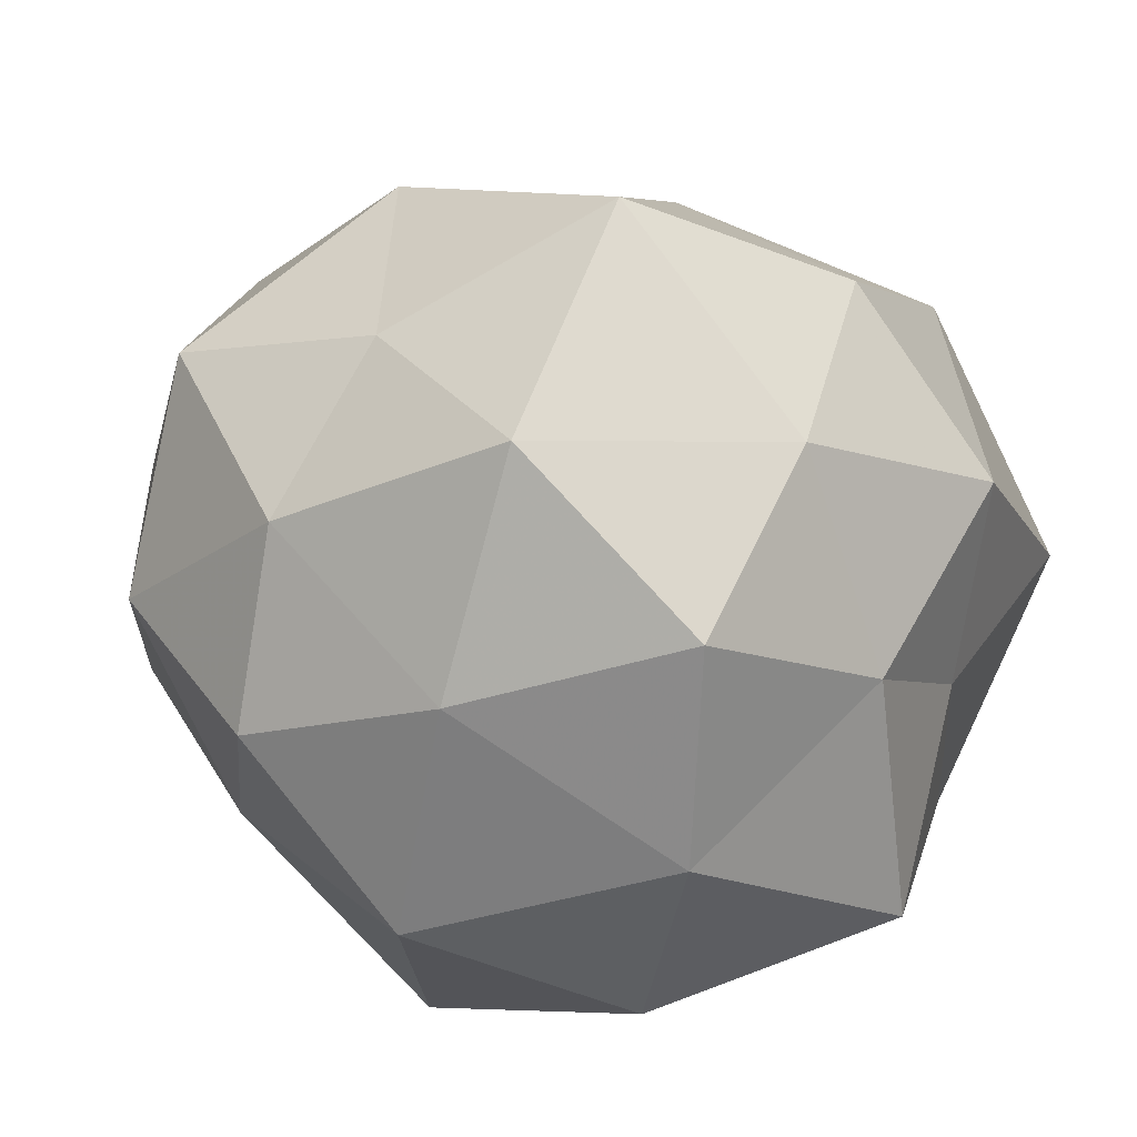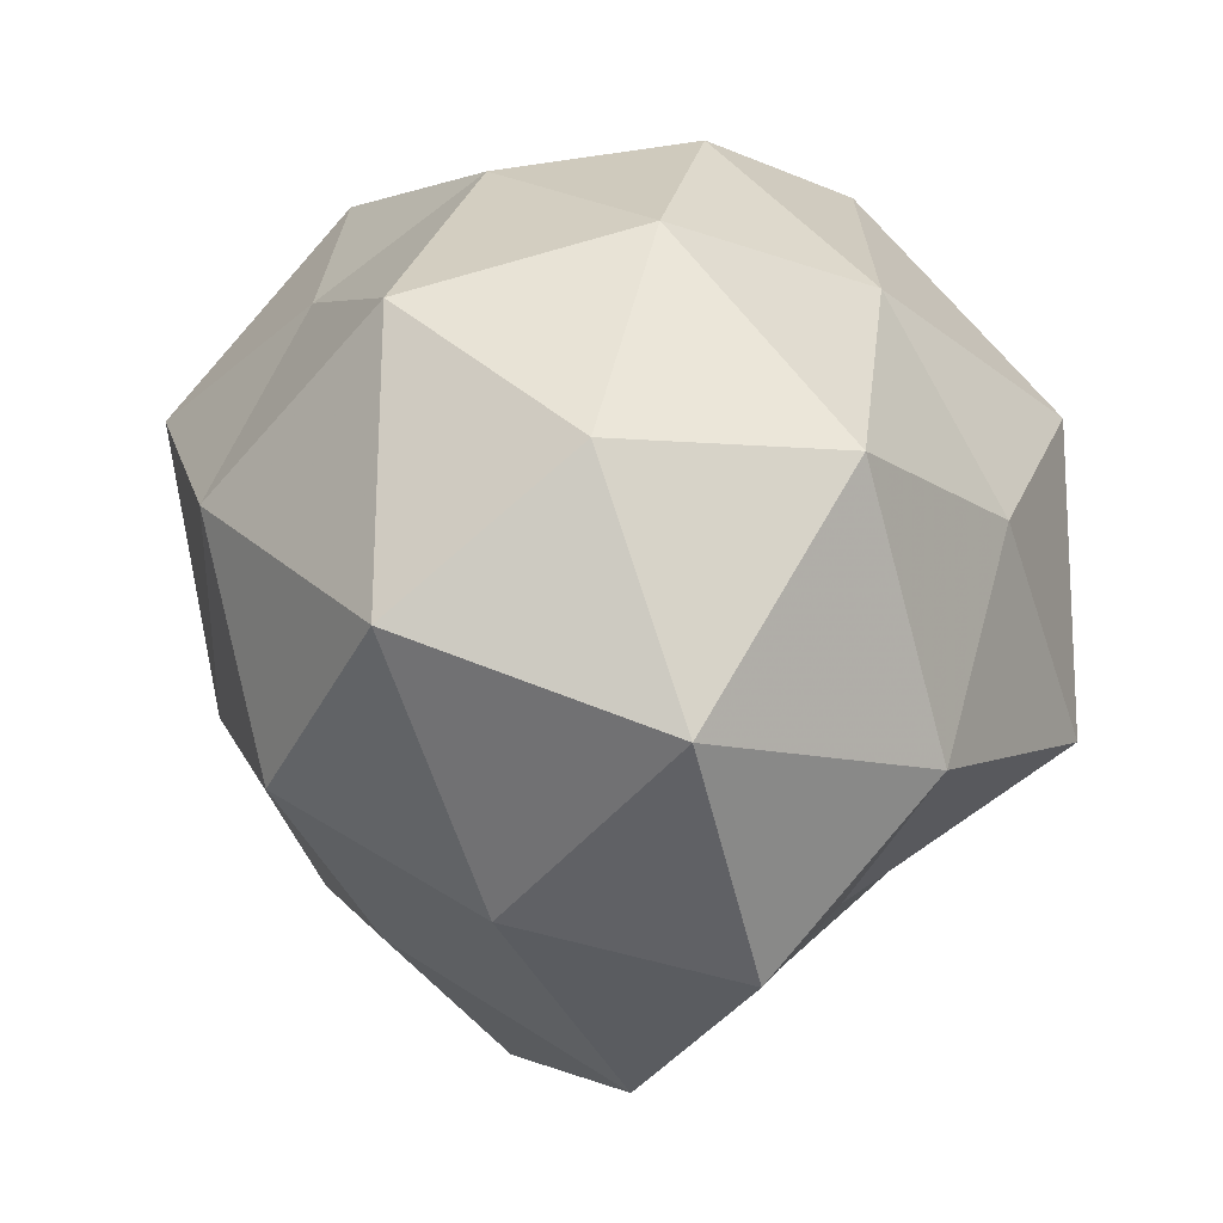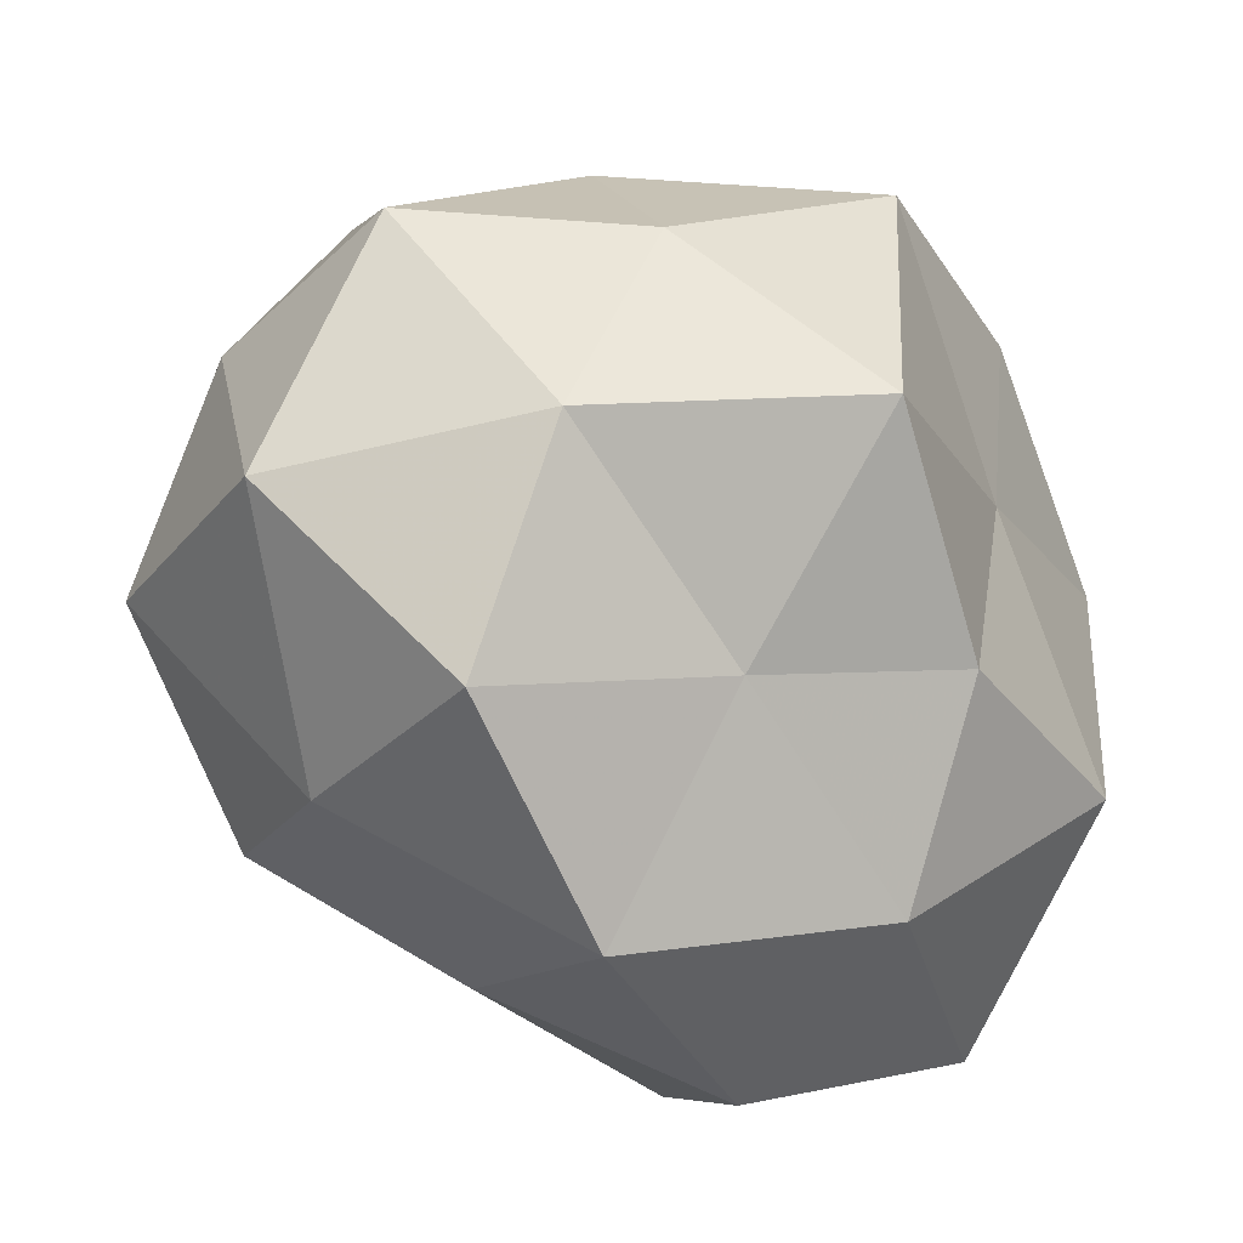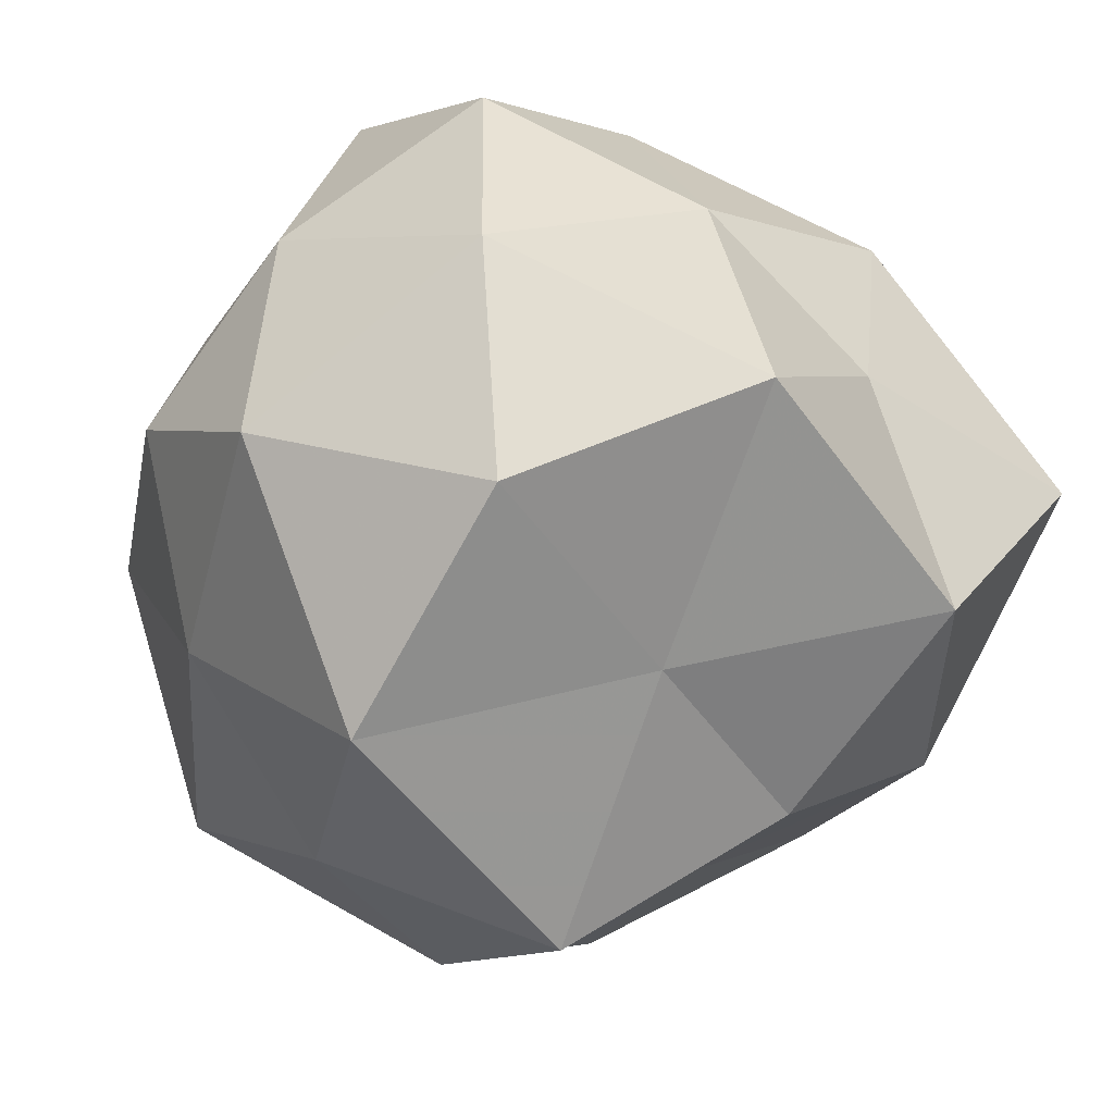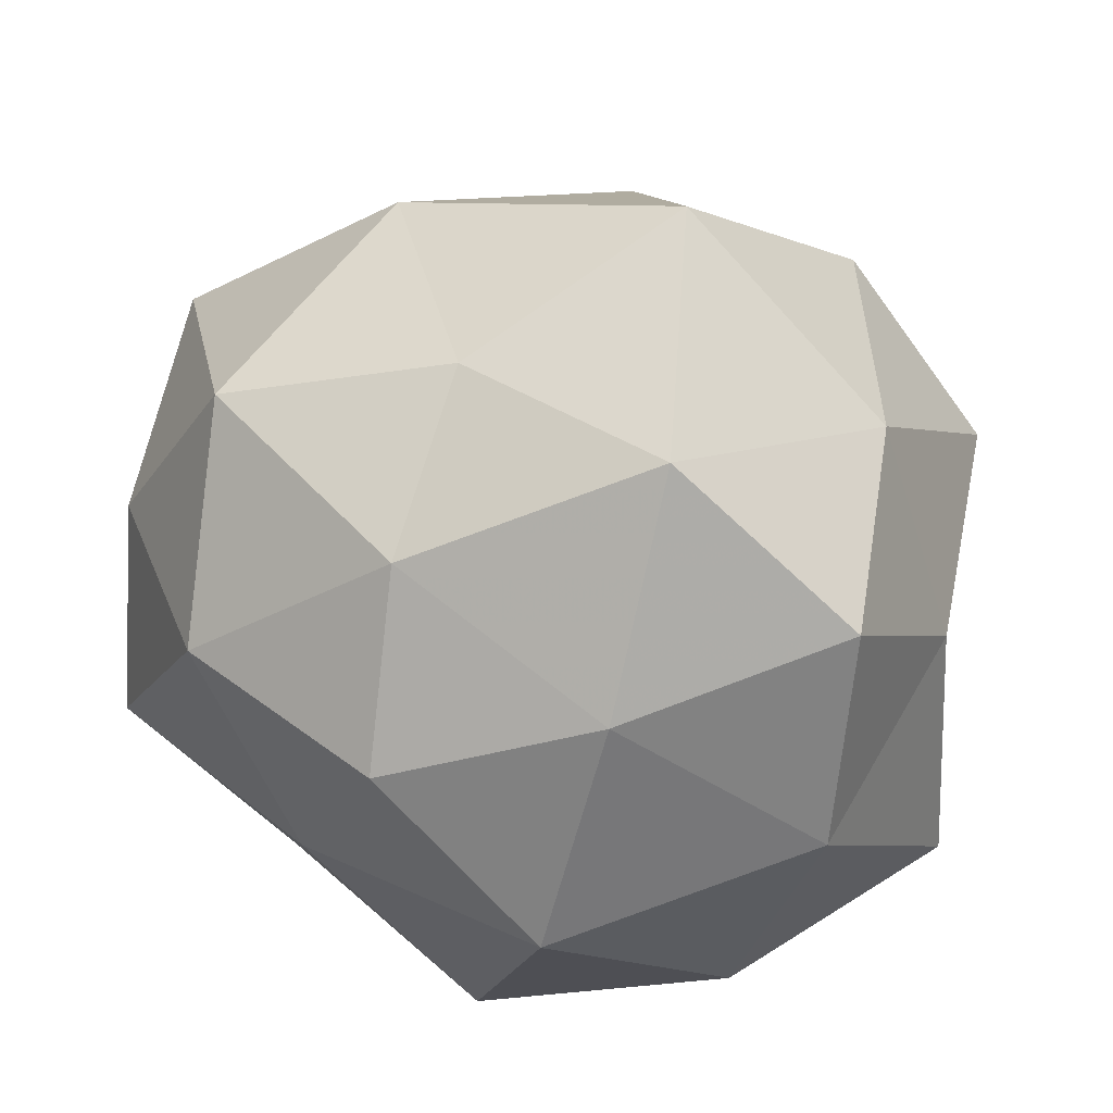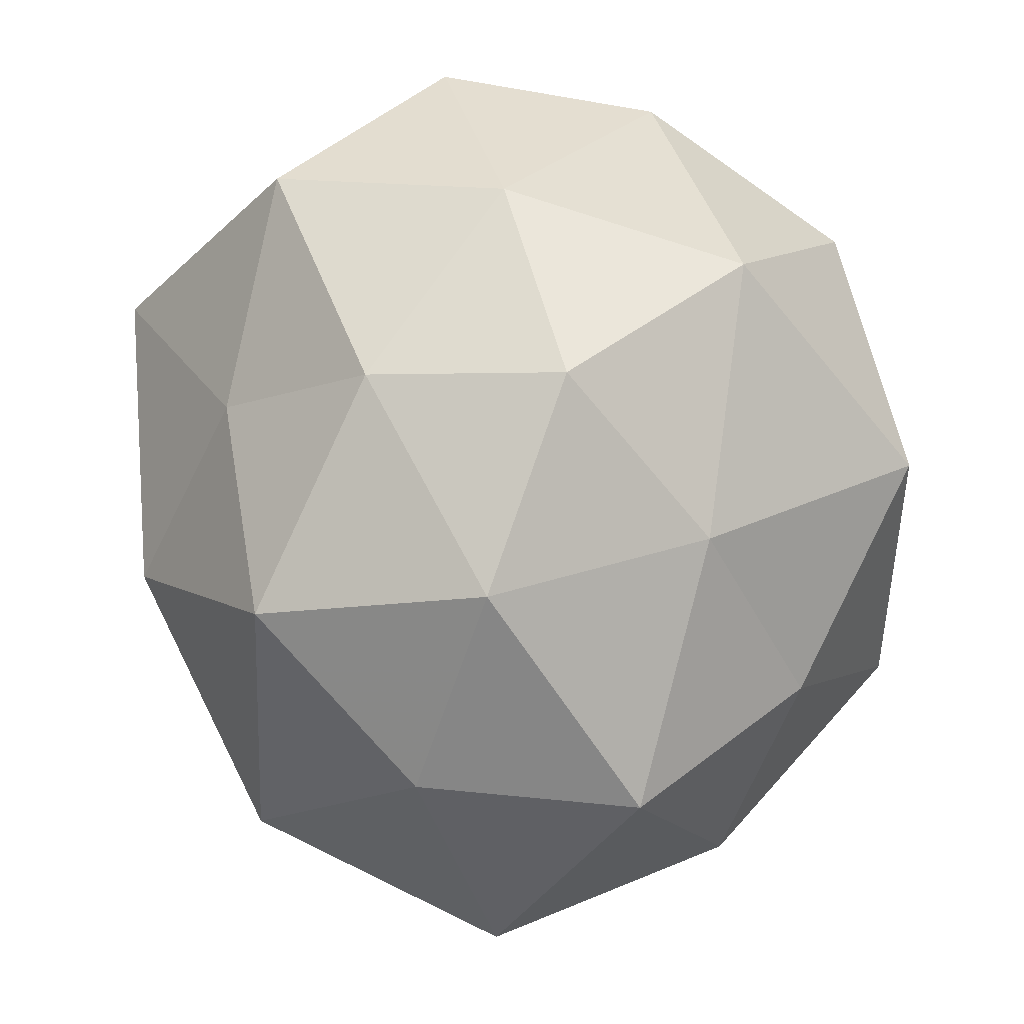
<metadata>
{"format":"obj","ext":"obj","renderer":"f3d","projection":"perspective","resolution":1024,"background":"white","views":[{"elev":17.4,"azim":-161.2,"up":"+Z"},{"elev":-9.8,"azim":81.0,"up":"+Y"},{"elev":-48.4,"azim":133.2,"up":"+Y"},{"elev":-56.4,"azim":-138.9,"up":"+Z"},{"elev":21.1,"azim":178.5,"up":"+Z"},{"elev":48.3,"azim":91.5,"up":"+Y"}]}
</metadata>
<code>
v -0.023 0.000353 0.02585
v 0.01925 -0.02633 0.0113
v -0.02041 0.03139 0.00647
v -0.008187 -0.01853 -0.02506
v 0.02665 0.0151 0.0198
v 0.01508 0.03124 -0.004493
v 0.01322 0.02867 0.01133
v 0.03627 0.003439 -0.01104
v -0.002222 0.03467 0.0008523
v -0.008617 0.01423 0.03379
v -0.01045 -0.000584 -0.0268
v -0.02814 -0.01393 -0.02135
v -0.01695 -0.03416 0.005392
v -0.01423 -0.03002 -0.01274
v -0.0313 -0.0014 -0.00622
v -0.02939 0.01539 -0.0003491
v -0.02369 0.01729 0.01756
v -0.001712 -0.02616 0.01689
v 0.0304 -0.007965 0.02065
v 0.003329 -0.03751 -0.0008728
v 0.03509 0.003989 0.006933
v -0.005851 -0.009283 0.02921
v -0.03509 -0.02292 -0.001488
v -0.01888 0.02916 -0.0114
v 0.007502 0.01321 -0.03353
v 0.02269 0.001951 -0.02463
v 0.002638 0.03138 -0.01855
v -0.01263 0.02006 -0.02776
v 0.009266 -0.01181 -0.03346
v -0.02485 -0.02035 0.0197
v -0.03052 0.01056 -0.02111
v 0.01301 0.003223 0.0315
v 0.01269 -0.01677 0.02646
v -0.03395 -0.000998 0.01065
v 0.02904 0.02067 0.001298
v 0.02106 0.01885 -0.01609
v 0.008332 0.01957 0.02351
v -0.006518 0.03158 0.0198
v 0.03626 -0.016 0.0005353
v 0.02629 -0.01622 -0.01884
v 0.005988 -0.02375 -0.01614
v 0.02229 -0.03076 -0.006729
f 7 6 9
f 4 12 11
f 4 14 12
f 10 17 1
f 17 3 16
f 14 20 13
f 20 2 18
f 13 20 18
f 5 19 21
f 10 1 22
f 14 23 12
f 14 13 23
f 12 23 15
f 3 9 24
f 24 16 3
f 9 6 27
f 9 27 24
f 11 28 25
f 24 27 28
f 25 28 27
f 4 11 29
f 11 25 29
f 29 25 26
f 18 30 13
f 22 1 30
f 22 30 18
f 23 13 30
f 12 31 11
f 12 15 31
f 31 15 16
f 31 16 24
f 11 31 28
f 28 31 24
f 32 19 5
f 10 22 32
f 18 2 33
f 19 33 2
f 33 22 18
f 32 33 19
f 32 22 33
f 34 16 15
f 1 17 34
f 17 16 34
f 15 23 34
f 34 30 1
f 23 30 34
f 5 35 7
f 7 35 6
f 5 21 35
f 35 21 8
f 36 8 26
f 26 25 36
f 36 27 6
f 25 27 36
f 6 35 36
f 35 8 36
f 37 5 7
f 37 32 5
f 37 10 32
f 38 9 3
f 7 9 38
f 38 3 17
f 38 17 10
f 37 7 38
f 37 38 10
f 19 2 39
f 39 8 21
f 21 19 39
f 40 26 8
f 29 26 40
f 40 8 39
f 4 41 14
f 41 20 14
f 4 29 41
f 29 40 41
f 20 42 2
f 39 2 42
f 42 40 39
f 41 42 20
f 41 40 42

</code>
